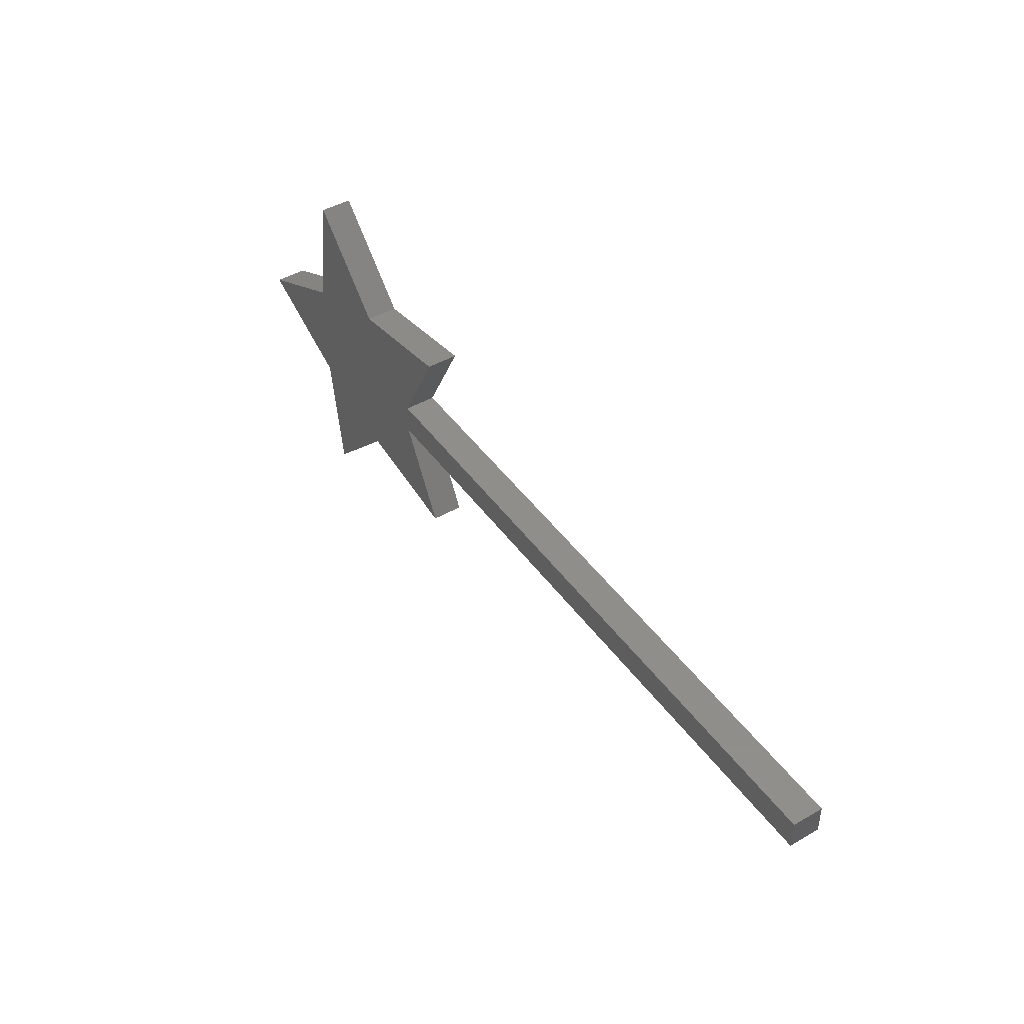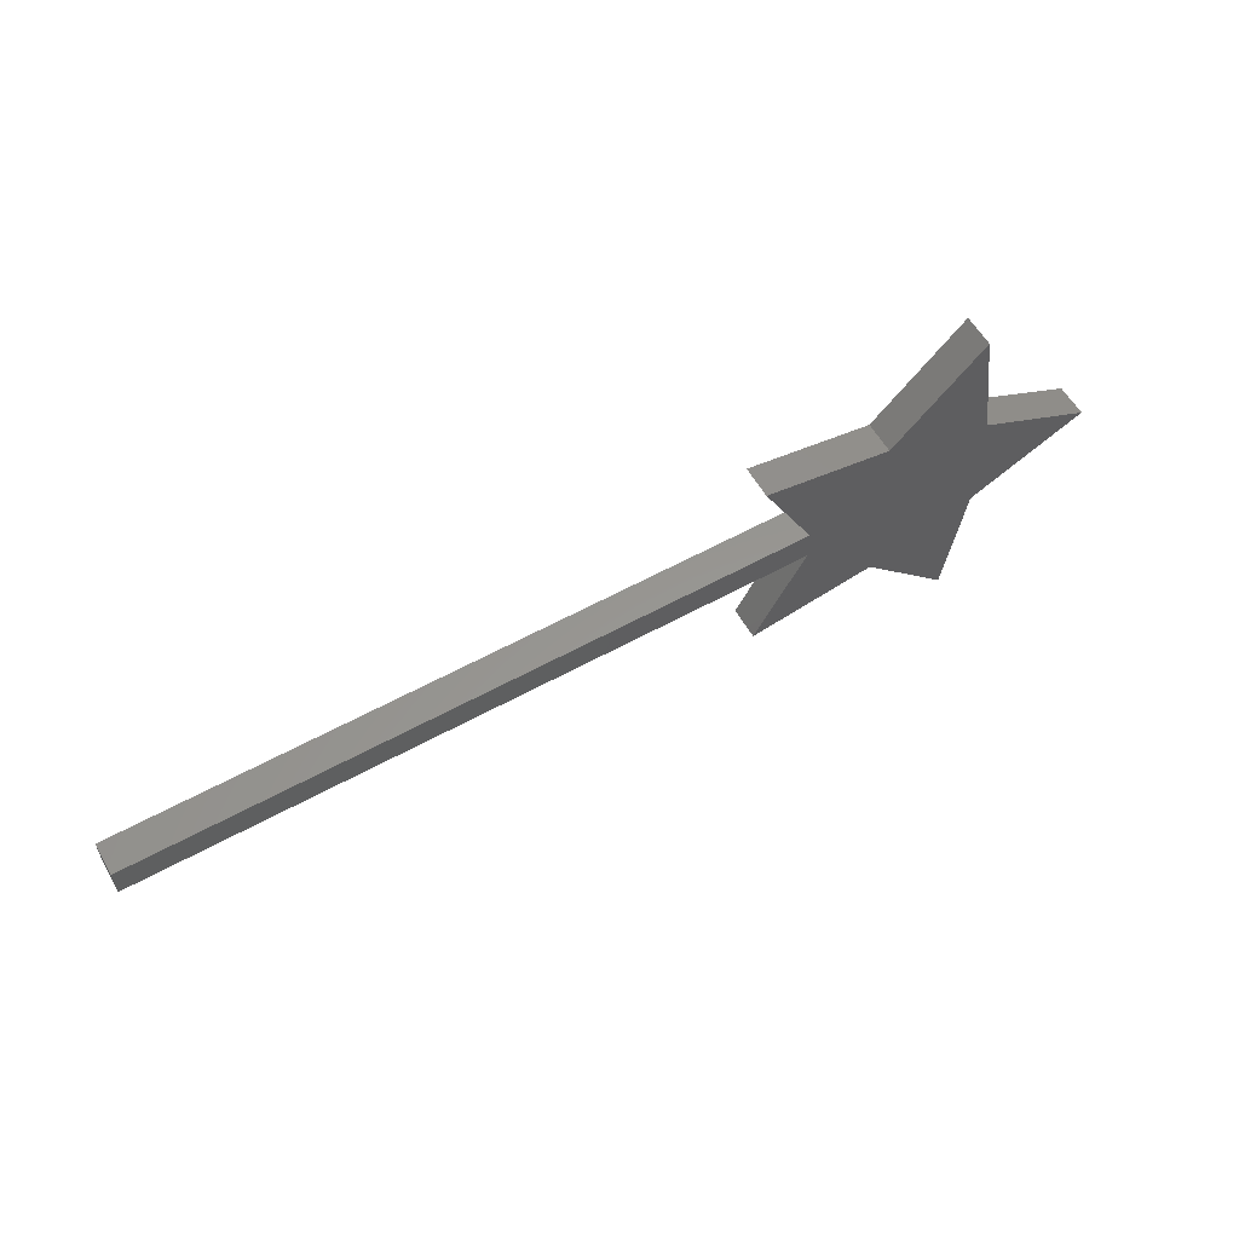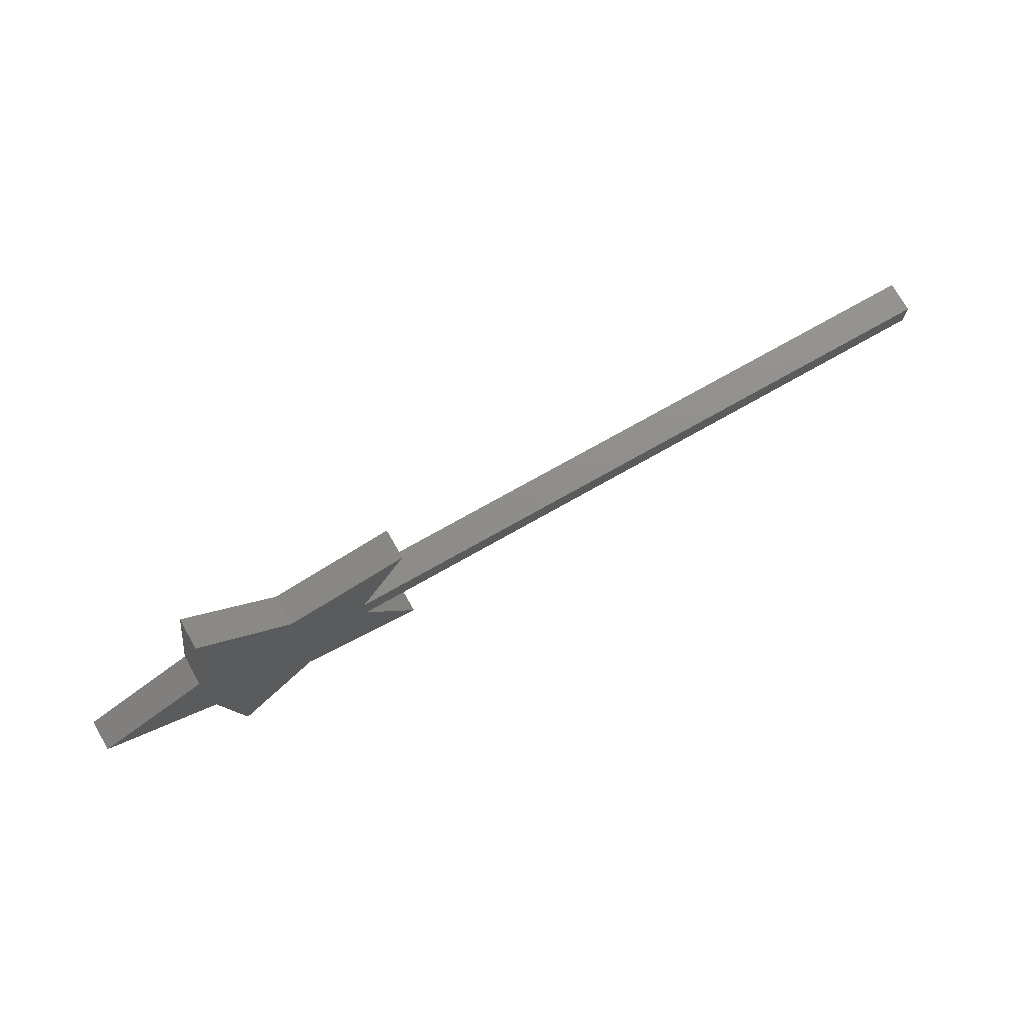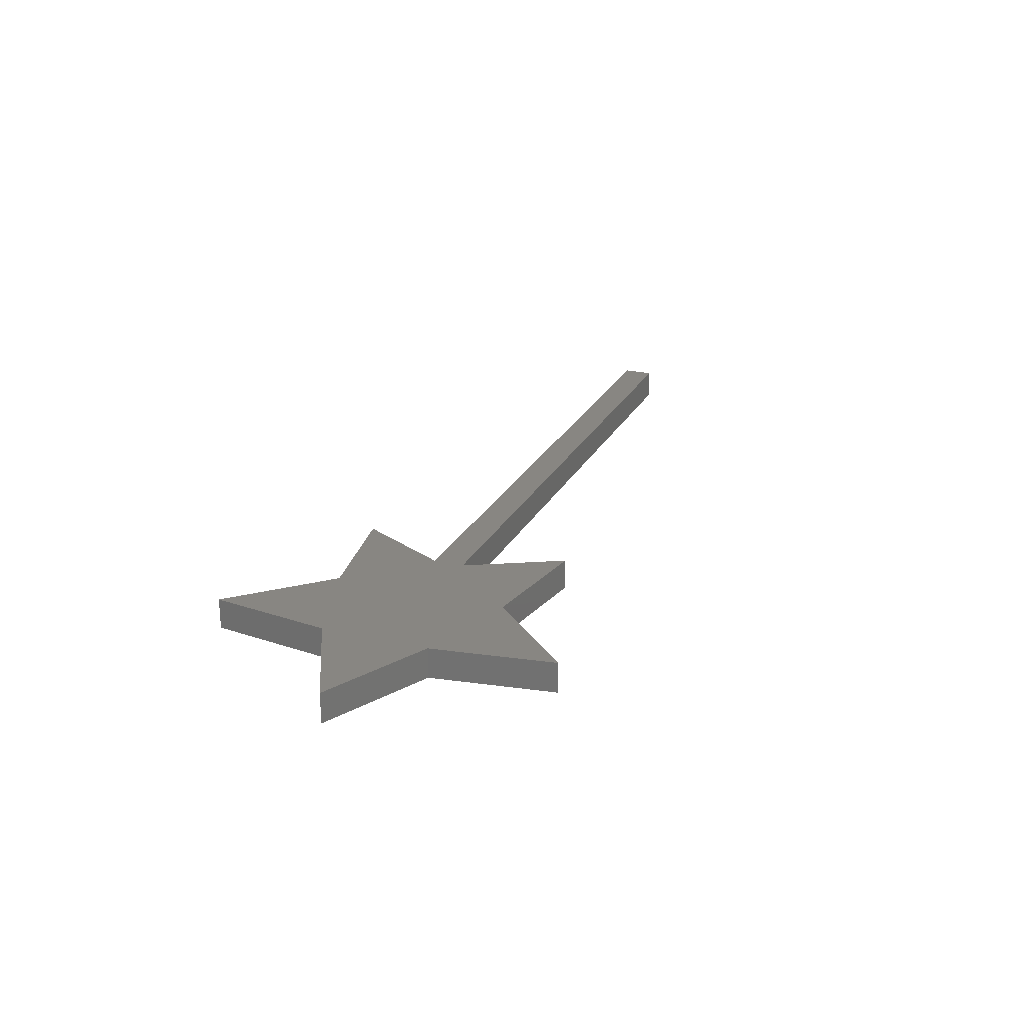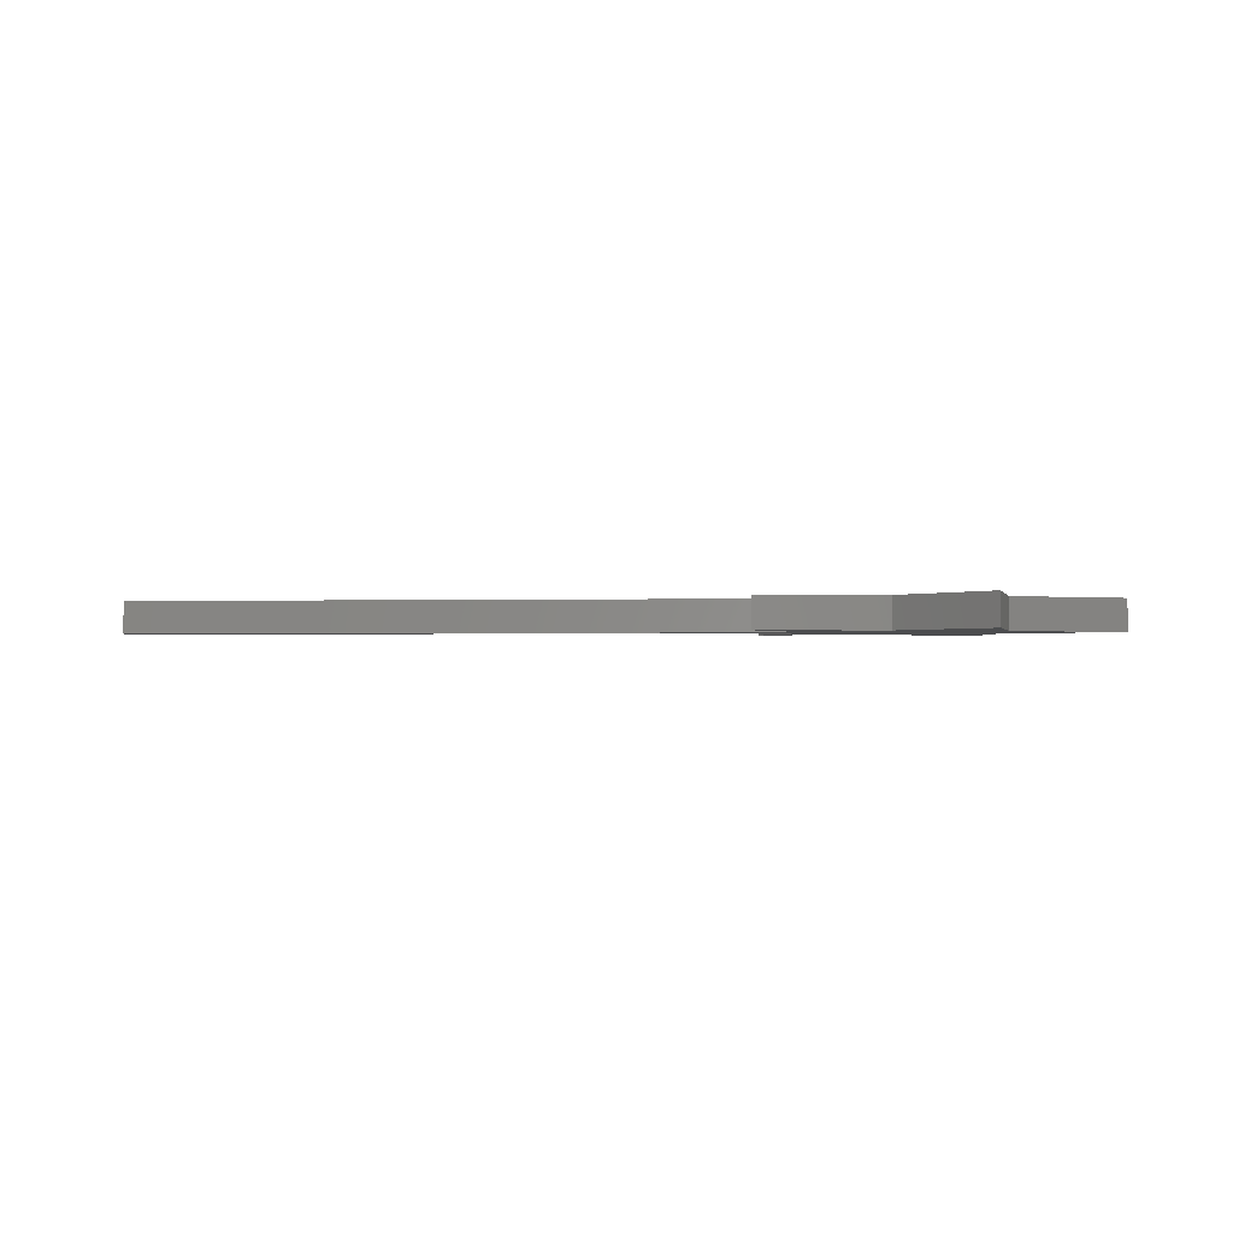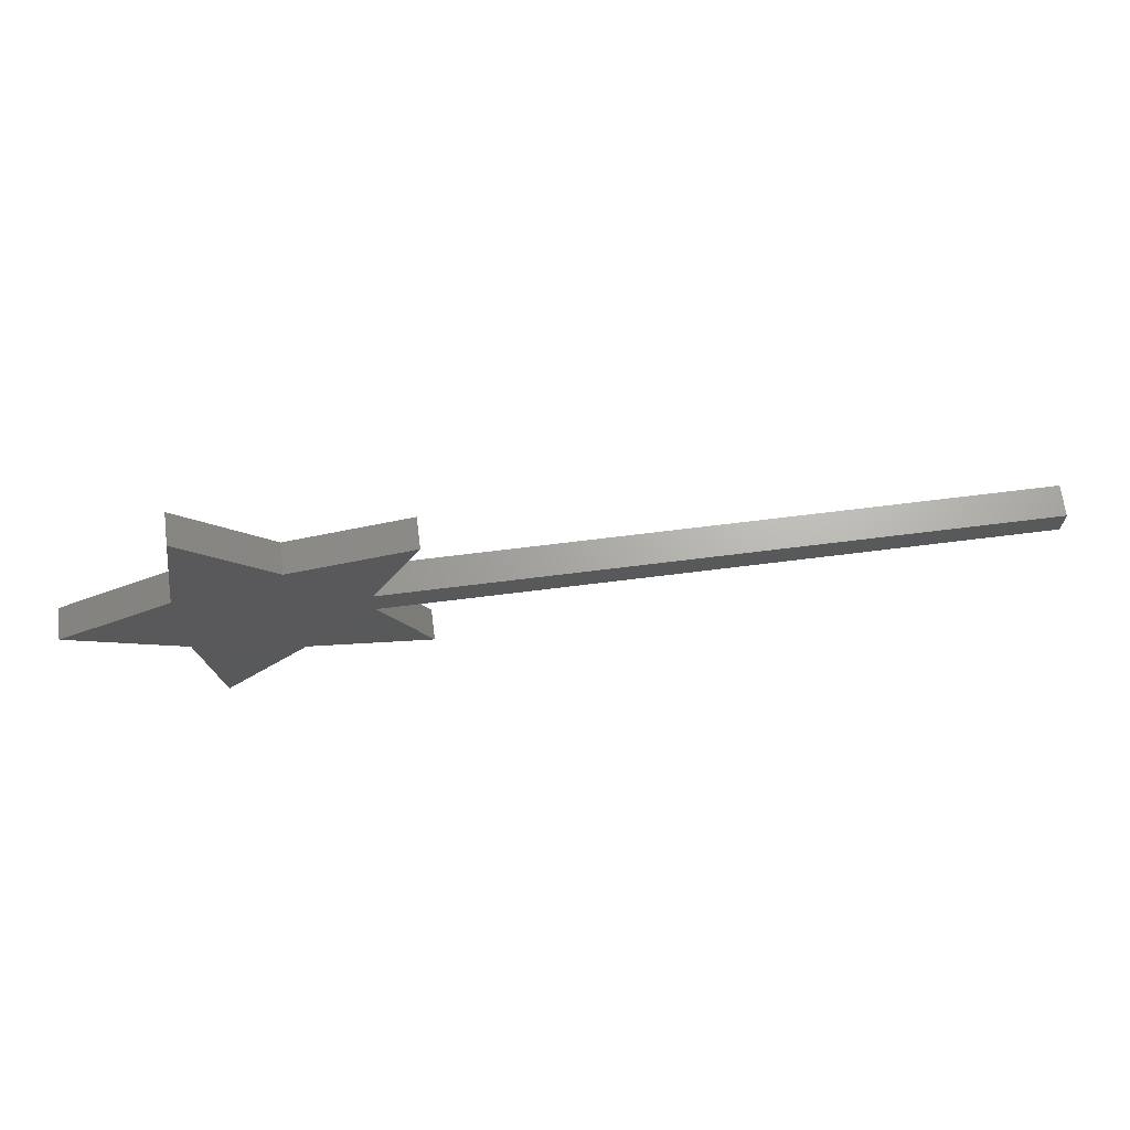
<metadata>
{"format":"stl","ext":"stl","renderer":"f3d","projection":"perspective","resolution":1024,"background":"white","views":[{"elev":45.2,"azim":56.5,"up":"+Y"},{"elev":58.2,"azim":150.3,"up":"+Y"},{"elev":73.9,"azim":-29.5,"up":"+Y"},{"elev":23.7,"azim":-68.6,"up":"+Z"},{"elev":-1.7,"azim":-174.4,"up":"+Z"},{"elev":67.0,"azim":-7.2,"up":"+Y"}]}
</metadata>
<code>
# stl→obj: 26 verts, 48 faces
v 24.27 -17.63 -2.5
v 4.635 -14.27 -2.5
v 16.31 -2.5 -2.5
v 4.635 14.27 -2.5
v 16.31 2.5 -2.5
v 120 -2.5 -2.5
v 120 2.5 -2.5
v 24.27 17.63 -2.5
v -12.14 8.817 -2.5
v -9.271 28.53 -2.5
v -12.14 -8.817 -2.5
v -9.271 -28.53 -2.5
v -30 0 -2.5
v 16.31 -2.5 2.5
v 4.635 -14.27 2.5
v 24.27 -17.63 2.5
v 16.31 2.5 2.5
v 4.635 14.27 2.5
v 120 2.5 2.5
v 120 -2.5 2.5
v 24.27 17.63 2.5
v -9.271 28.53 2.5
v -12.14 8.817 2.5
v -12.14 -8.817 2.5
v -9.271 -28.53 2.5
v -30 0 2.5
f 1 2 3
f 3 4 5
f 3 2 4
f 6 5 7
f 6 3 5
f 5 4 8
f 9 10 4
f 2 9 4
f 2 11 9
f 2 12 11
f 9 11 13
f 14 15 16
f 17 18 14
f 18 15 14
f 19 17 20
f 17 14 20
f 21 18 17
f 18 22 23
f 18 23 15
f 23 24 15
f 24 25 15
f 26 24 23
f 1 15 2
f 1 16 15
f 3 16 1
f 3 14 16
f 6 14 3
f 6 20 14
f 7 20 6
f 7 19 20
f 5 19 7
f 5 17 19
f 8 17 5
f 8 21 17
f 4 21 8
f 4 18 21
f 10 18 4
f 10 22 18
f 9 22 10
f 9 23 22
f 13 23 9
f 13 26 23
f 11 26 13
f 11 24 26
f 12 24 11
f 12 25 24
f 2 25 12
f 2 15 25

</code>
